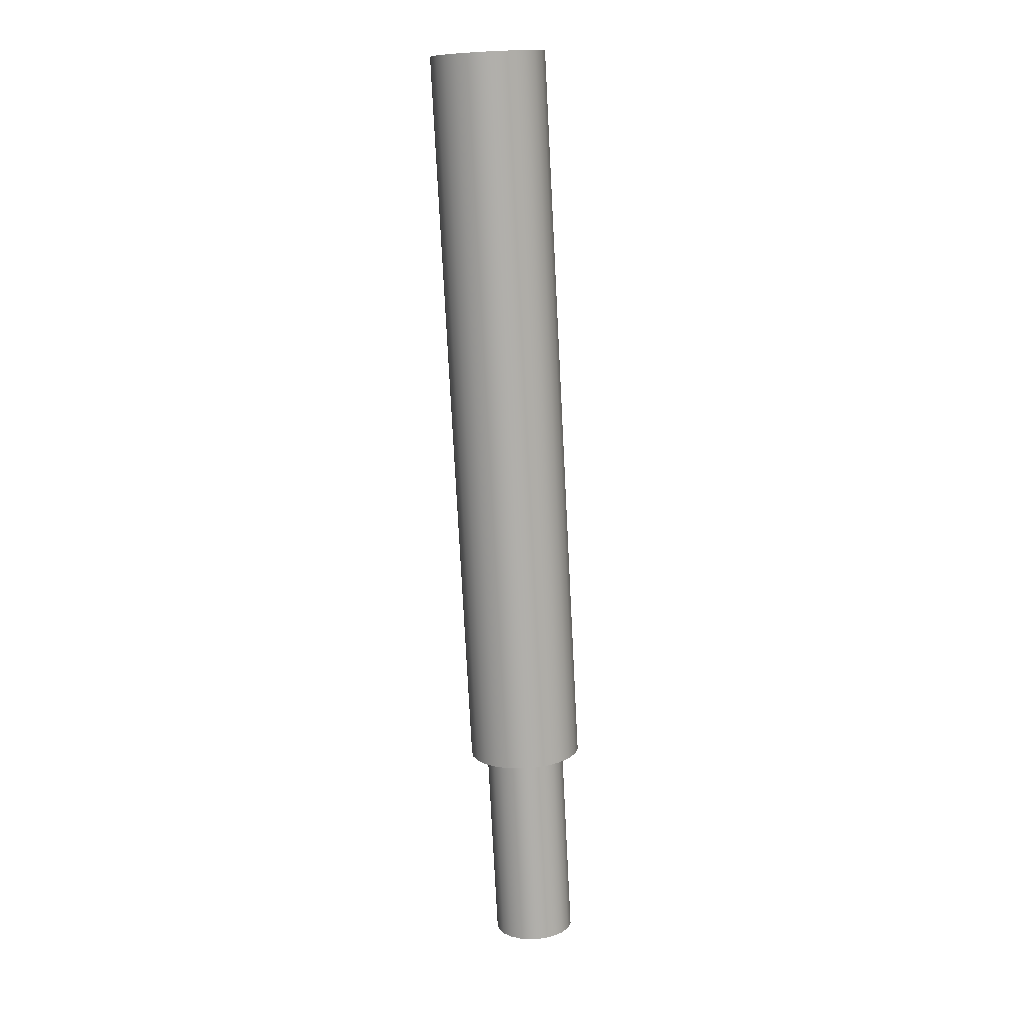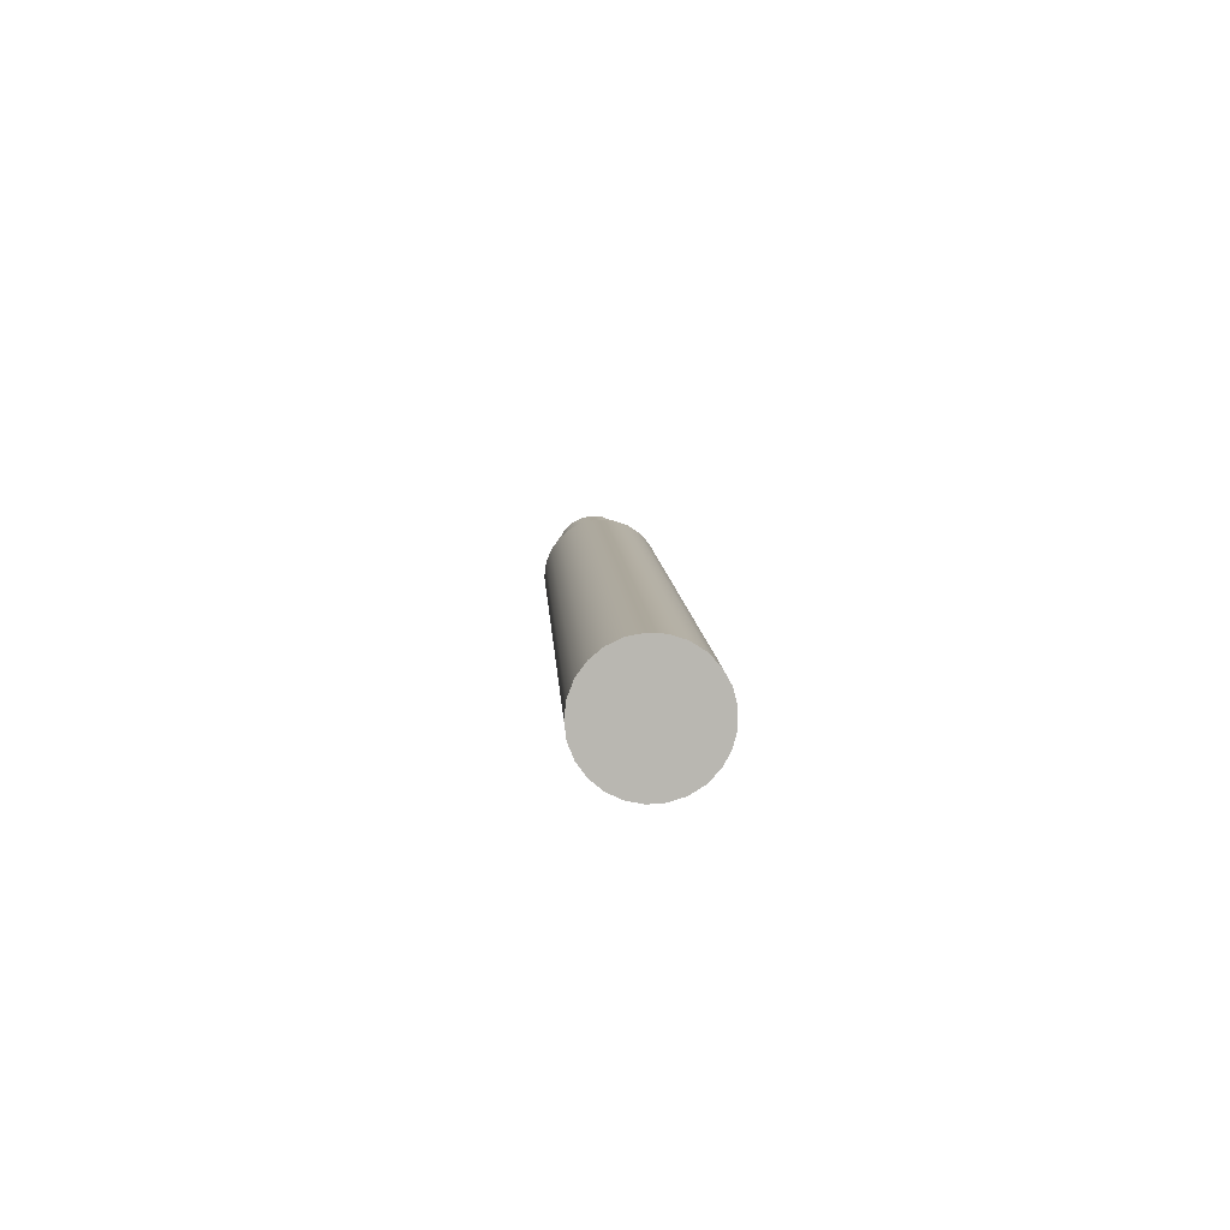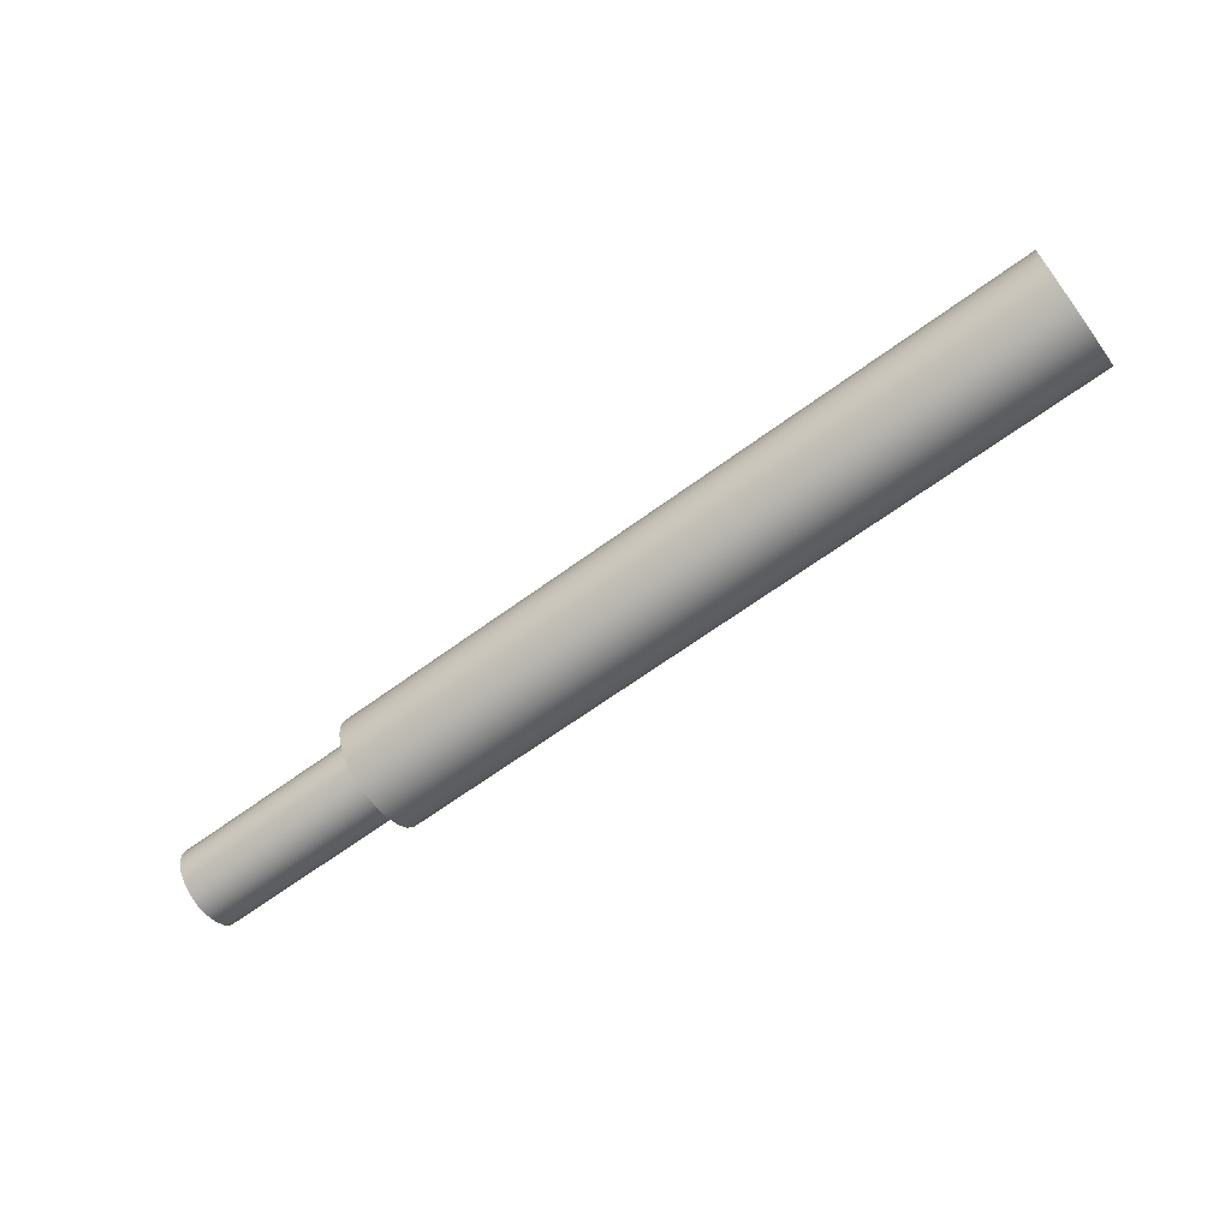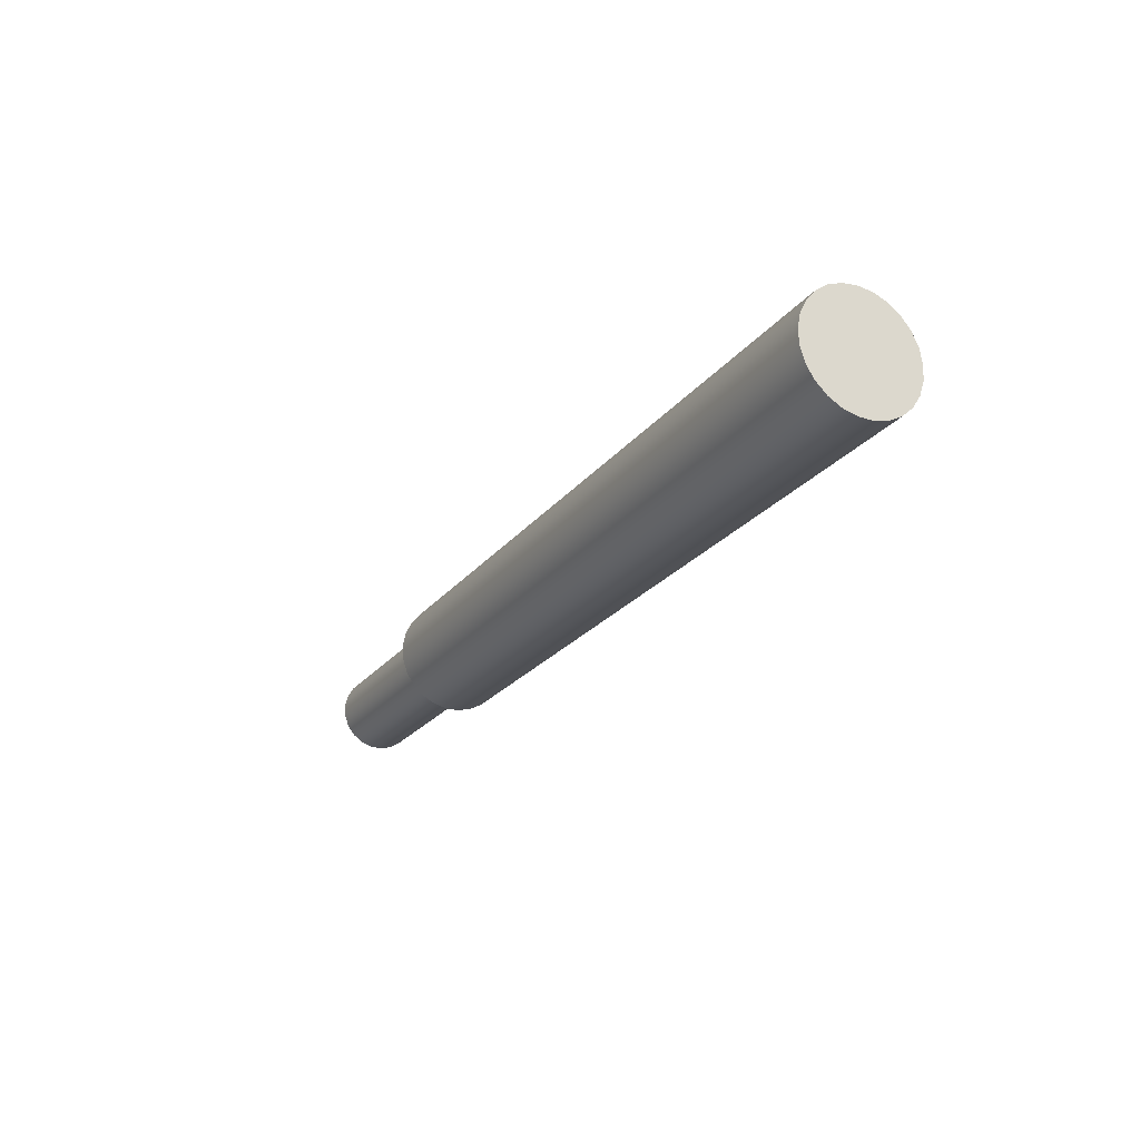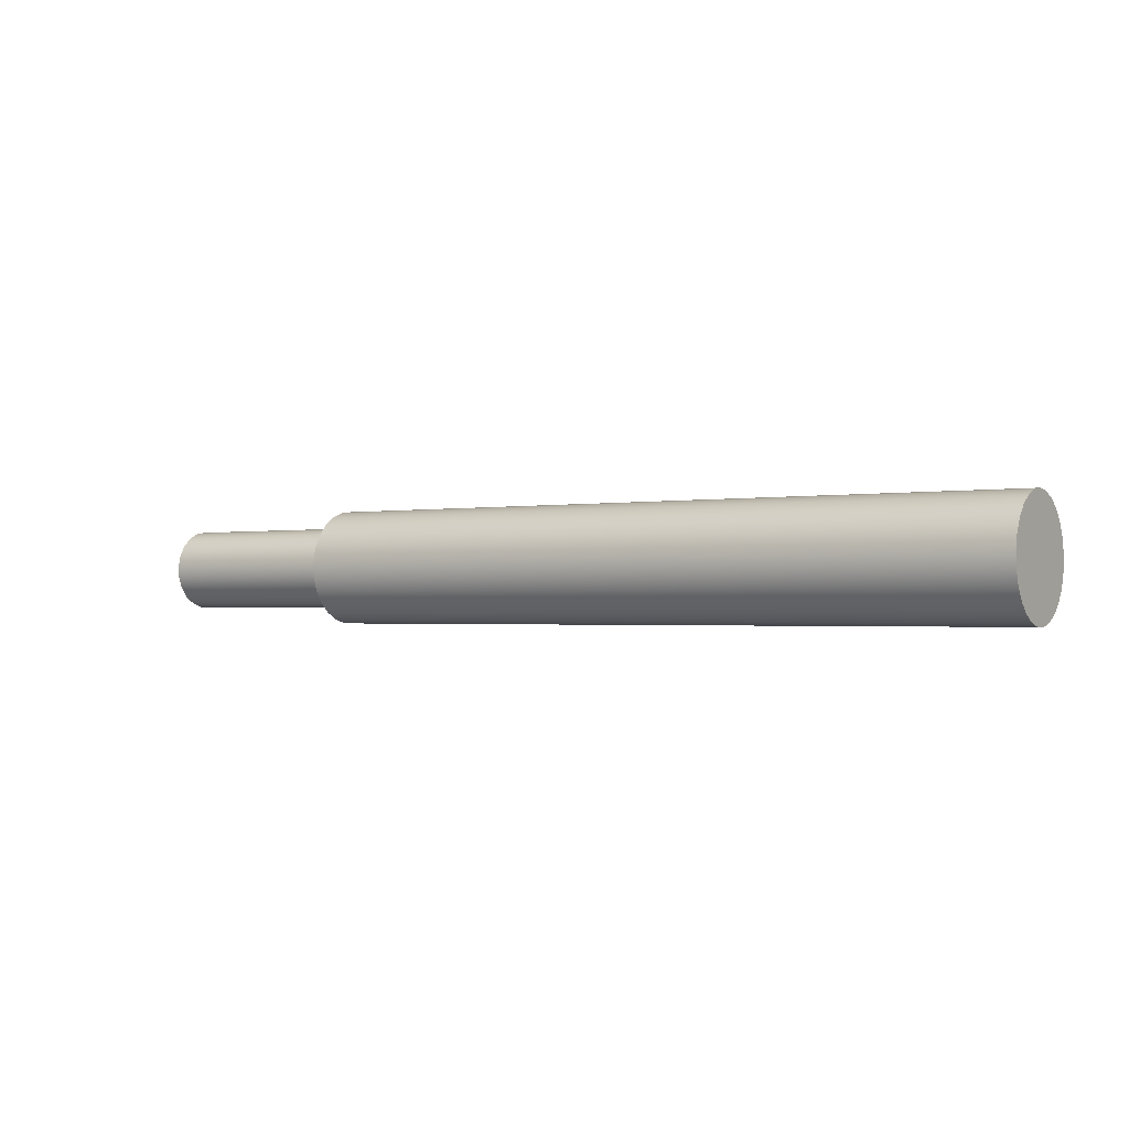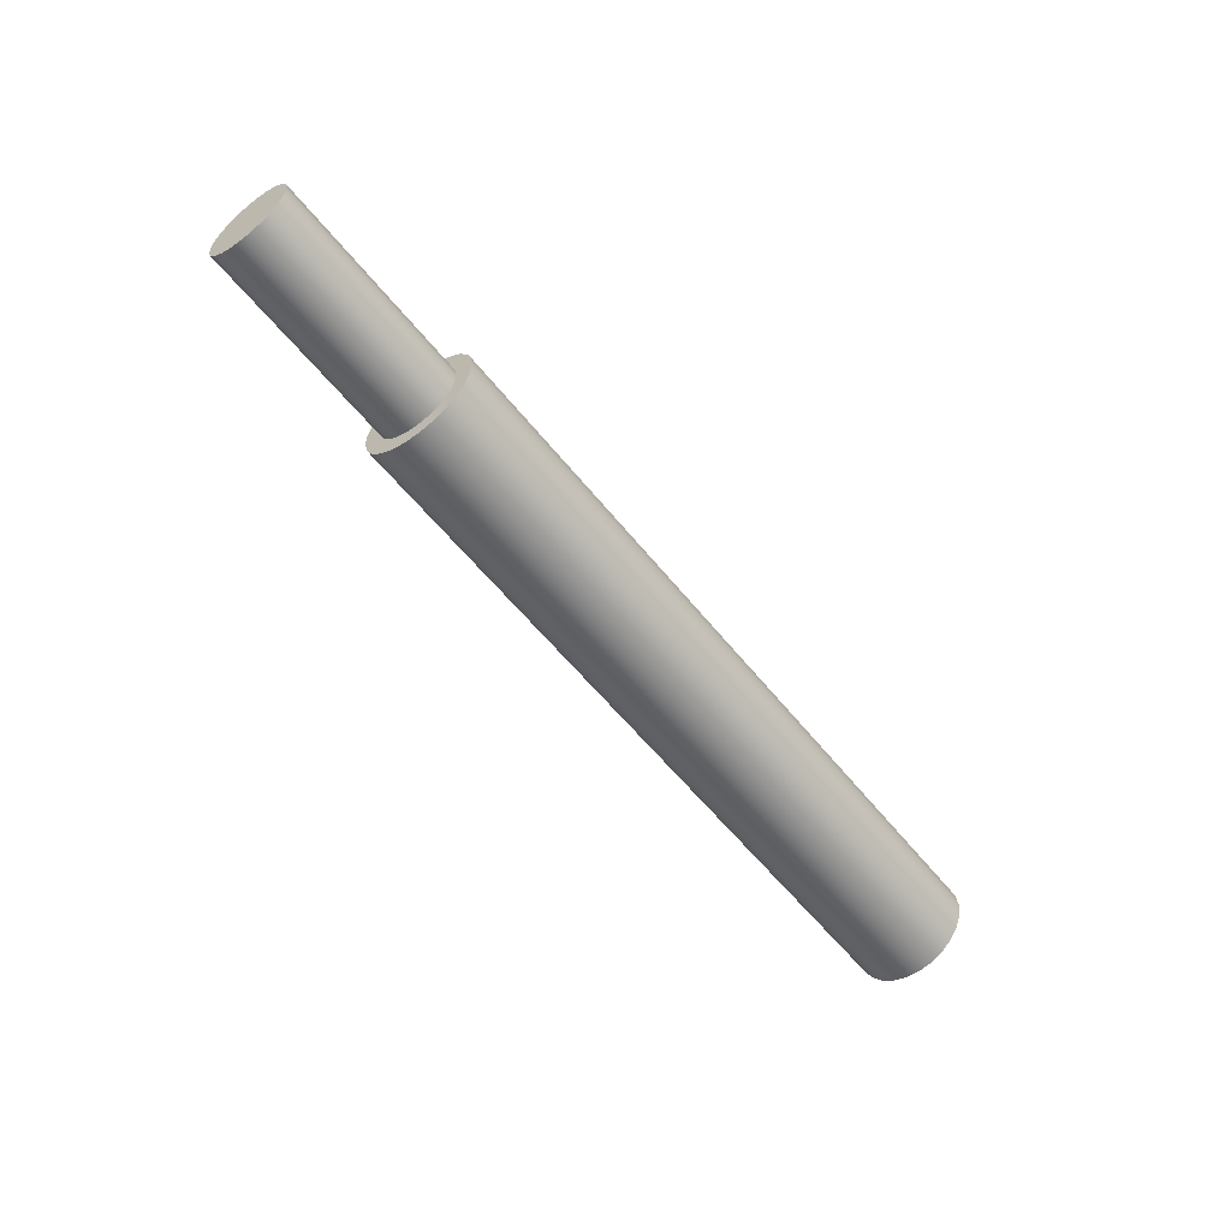
<metadata>
{"format":"obj","ext":"obj","renderer":"f3d","projection":"perspective","resolution":1024,"background":"white","views":[{"elev":-77.6,"azim":93.0,"up":"+Y"},{"elev":8.4,"azim":87.1,"up":"+Y"},{"elev":-65.8,"azim":36.3,"up":"+Z"},{"elev":-23.4,"azim":62.1,"up":"+Z"},{"elev":-1.3,"azim":33.3,"up":"+Z"},{"elev":-56.4,"azim":-52.3,"up":"+Y"}]}
</metadata>
<code>
v 2.5 5.5 1.414
v 2.5 5.852 1.37
v 2.5 6.181 1.239
v 2.5 6.468 1.031
v 2.5 6.694 0.7578
v 2.5 6.845 0.437
v 2.5 6.911 0.0888
v 2.5 6.889 -0.265
v 2.5 6.78 -0.6021
v 2.5 6.59 -0.9015
v 2.5 6.331 -1.144
v 2.5 6.021 -1.315
v 2.5 5.677 -1.403
v 2.5 5.323 -1.403
v 2.5 4.979 -1.315
v 2.5 4.669 -1.144
v 2.5 4.41 -0.9015
v 2.5 4.22 -0.6021
v 2.5 4.111 -0.265
v 2.5 4.089 0.0888
v 2.5 4.155 0.437
v 2.5 4.306 0.7578
v 2.5 4.532 1.031
v 2.5 4.819 1.239
v 2.5 5.148 1.37
v 2.5 5.5 1
v 2.5 5.205 0.9556
v 2.5 4.937 0.8262
v 2.5 4.718 0.6235
v 2.5 4.569 0.3653
v 2.5 4.503 0.07473
v 2.5 4.525 -0.2225
v 2.5 4.634 -0.5
v 2.5 4.82 -0.7331
v 2.5 5.066 -0.901
v 2.5 5.351 -0.9888
v 2.5 5.649 -0.9888
v 2.5 5.934 -0.901
v 2.5 6.18 -0.7331
v 2.5 6.366 -0.5
v 2.5 6.475 -0.2225
v 2.5 6.497 0.07473
v 2.5 6.431 0.3653
v 2.5 6.282 0.6235
v 2.5 6.063 0.8262
v 2.5 5.795 0.9556
v 20.5 5.5 1.414
v 20.5 5.852 1.37
v 20.5 6.181 1.239
v 20.5 6.468 1.031
v 20.5 6.694 0.7578
v 20.5 6.845 0.437
v 20.5 6.911 0.0888
v 20.5 6.889 -0.265
v 20.5 6.78 -0.6021
v 20.5 6.59 -0.9015
v 20.5 6.331 -1.144
v 20.5 6.021 -1.315
v 20.5 5.677 -1.403
v 20.5 5.323 -1.403
v 20.5 4.979 -1.315
v 20.5 4.669 -1.144
v 20.5 4.41 -0.9015
v 20.5 4.22 -0.6021
v 20.5 4.111 -0.265
v 20.5 4.089 0.0888
v 20.5 4.155 0.437
v 20.5 4.306 0.7578
v 20.5 4.532 1.031
v 20.5 4.819 1.239
v 20.5 5.148 1.37
v 2.5 5.5 1.414
v 2.5 5.148 1.37
v 2.5 4.819 1.239
v 2.5 4.532 1.031
v 2.5 4.306 0.7578
v 2.5 4.155 0.437
v 2.5 4.089 0.0888
v 2.5 4.111 -0.265
v 2.5 4.22 -0.6021
v 2.5 4.41 -0.9015
v 2.5 4.669 -1.144
v 2.5 4.979 -1.315
v 2.5 5.323 -1.403
v 2.5 5.677 -1.403
v 2.5 6.021 -1.315
v 2.5 6.331 -1.144
v 2.5 6.59 -0.9015
v 2.5 6.78 -0.6021
v 2.5 6.889 -0.265
v 2.5 6.911 0.0888
v 2.5 6.845 0.437
v 2.5 6.694 0.7578
v 2.5 6.468 1.031
v 2.5 6.181 1.239
v 2.5 5.852 1.37
v 2.5 5.5 1.414
v 20.5 5.5 1.414
v 20.5 5.5 1.414
v 20.5 5.148 1.37
v 20.5 4.819 1.239
v 20.5 4.532 1.031
v 20.5 4.306 0.7578
v 20.5 4.155 0.437
v 20.5 4.089 0.0888
v 20.5 4.111 -0.265
v 20.5 4.22 -0.6021
v 20.5 4.41 -0.9015
v 20.5 4.669 -1.144
v 20.5 4.979 -1.315
v 20.5 5.323 -1.403
v 20.5 5.677 -1.403
v 20.5 6.021 -1.315
v 20.5 6.331 -1.144
v 20.5 6.59 -0.9015
v 20.5 6.78 -0.6021
v 20.5 6.889 -0.265
v 20.5 6.911 0.0888
v 20.5 6.845 0.437
v 20.5 6.694 0.7578
v 20.5 6.468 1.031
v 20.5 6.181 1.239
v 20.5 5.852 1.37
v -2.5 5.5 1
v -2.5 5.795 0.9556
v -2.5 6.063 0.8262
v -2.5 6.282 0.6235
v -2.5 6.431 0.3653
v -2.5 6.497 0.07473
v -2.5 6.475 -0.2225
v -2.5 6.366 -0.5
v -2.5 6.18 -0.7331
v -2.5 5.934 -0.901
v -2.5 5.649 -0.9888
v -2.5 5.351 -0.9888
v -2.5 5.066 -0.901
v -2.5 4.82 -0.7331
v -2.5 4.634 -0.5
v -2.5 4.525 -0.2225
v -2.5 4.503 0.07473
v -2.5 4.569 0.3653
v -2.5 4.718 0.6235
v -2.5 4.937 0.8262
v -2.5 5.205 0.9556
v -2.5 5.5 1
v -2.5 5.205 0.9556
v -2.5 4.937 0.8262
v -2.5 4.718 0.6235
v -2.5 4.569 0.3653
v -2.5 4.503 0.07473
v -2.5 4.525 -0.2225
v -2.5 4.634 -0.5
v -2.5 4.82 -0.7331
v -2.5 5.066 -0.901
v -2.5 5.351 -0.9888
v -2.5 5.649 -0.9888
v -2.5 5.934 -0.901
v -2.5 6.18 -0.7331
v -2.5 6.366 -0.5
v -2.5 6.475 -0.2225
v -2.5 6.497 0.07473
v -2.5 6.431 0.3653
v -2.5 6.282 0.6235
v -2.5 6.063 0.8262
v -2.5 5.795 0.9556
v 2.5 5.5 1
v 2.5 5.795 0.9556
v 2.5 6.063 0.8262
v 2.5 6.282 0.6235
v 2.5 6.431 0.3653
v 2.5 6.497 0.07473
v 2.5 6.475 -0.2225
v 2.5 6.366 -0.5
v 2.5 6.18 -0.7331
v 2.5 5.934 -0.901
v 2.5 5.649 -0.9888
v 2.5 5.351 -0.9888
v 2.5 5.066 -0.901
v 2.5 4.82 -0.7331
v 2.5 4.634 -0.5
v 2.5 4.525 -0.2225
v 2.5 4.503 0.07473
v 2.5 4.569 0.3653
v 2.5 4.718 0.6235
v 2.5 4.937 0.8262
v 2.5 5.205 0.9556
v -2.5 5.5 1
v 2.5 5.5 1
g 28c263ca-e346-11ea-b1e0-54bf646e7e1f
f 25 1 26
f 26 1 2
f 26 2 46
f 46 2 3
f 46 3 45
f 45 3 4
f 45 4 44
f 44 4 5
f 44 5 43
f 43 5 6
f 43 6 42
f 42 6 7
f 42 7 8
f 42 8 41
f 41 8 9
f 41 9 40
f 40 9 10
f 40 10 39
f 39 10 11
f 39 11 38
f 38 11 12
f 38 12 37
f 37 12 13
f 37 13 14
f 37 14 36
f 36 14 15
f 36 15 35
f 35 15 16
f 35 16 34
f 34 16 17
f 34 17 33
f 33 17 18
f 33 18 32
f 32 18 19
f 32 19 31
f 31 19 20
f 31 20 21
f 31 21 30
f 30 21 22
f 30 22 29
f 29 22 23
f 29 23 28
f 28 23 24
f 28 24 27
f 27 24 25
f 27 25 26
g 28c2b1e8-e346-11ea-8039-54bf646e7e1f
f 48 96 47
f 47 96 97
f 98 72 71
f 71 72 73
f 71 73 70
f 70 73 74
f 70 74 69
f 69 74 75
f 69 75 68
f 68 75 76
f 68 76 67
f 67 76 77
f 67 77 66
f 66 77 78
f 66 78 65
f 65 78 79
f 65 79 64
f 64 79 80
f 64 80 63
f 63 80 81
f 63 81 62
f 62 81 82
f 62 82 61
f 61 82 83
f 61 83 60
f 60 83 84
f 60 84 59
f 59 84 85
f 59 85 58
f 58 85 86
f 58 86 57
f 57 86 87
f 57 87 56
f 56 87 88
f 56 88 55
f 55 88 89
f 55 89 54
f 54 89 90
f 54 90 53
f 53 90 91
f 53 91 52
f 52 91 92
f 52 92 51
f 51 92 93
f 51 93 50
f 50 93 94
f 50 94 49
f 49 94 95
f 49 95 48
f 48 95 96
g 28c3000a-e346-11ea-92b3-54bf646e7e1f
f 123 99 107
f 107 99 100
f 107 100 101
f 101 102 107
f 107 102 103
f 107 103 104
f 105 106 104
f 104 106 107
f 108 116 107
f 107 116 117
f 107 117 118
f 116 108 115
f 115 108 109
f 115 109 114
f 114 109 110
f 114 110 113
f 113 110 111
f 113 111 112
f 118 119 107
f 107 119 120
f 107 120 121
f 121 122 107
f 107 122 123
g 288be9b6-e346-11ea-95af-54bf646e7e1f
f 125 134 124
f 124 134 135
f 124 135 144
f 144 135 136
f 144 136 143
f 143 136 137
f 143 137 142
f 142 137 138
f 142 138 141
f 141 138 139
f 141 139 140
f 134 125 133
f 133 125 126
f 133 126 132
f 132 126 127
f 132 127 131
f 131 127 128
f 131 128 130
f 130 128 129
g 288be9b7-e346-11ea-9130-54bf646e7e1f
f 146 186 145
f 145 186 188
f 187 166 165
f 165 166 167
f 165 167 164
f 164 167 168
f 164 168 163
f 163 168 169
f 163 169 162
f 162 169 170
f 162 170 161
f 161 170 171
f 161 171 160
f 160 171 172
f 160 172 159
f 159 172 173
f 159 173 158
f 158 173 174
f 158 174 157
f 157 174 175
f 157 175 156
f 156 175 176
f 156 176 155
f 155 176 177
f 155 177 154
f 154 177 178
f 154 178 153
f 153 178 179
f 153 179 152
f 152 179 180
f 152 180 151
f 151 180 181
f 151 181 150
f 150 181 182
f 150 182 149
f 149 182 183
f 149 183 148
f 148 183 184
f 148 184 147
f 147 184 185
f 147 185 146
f 146 185 186

</code>
